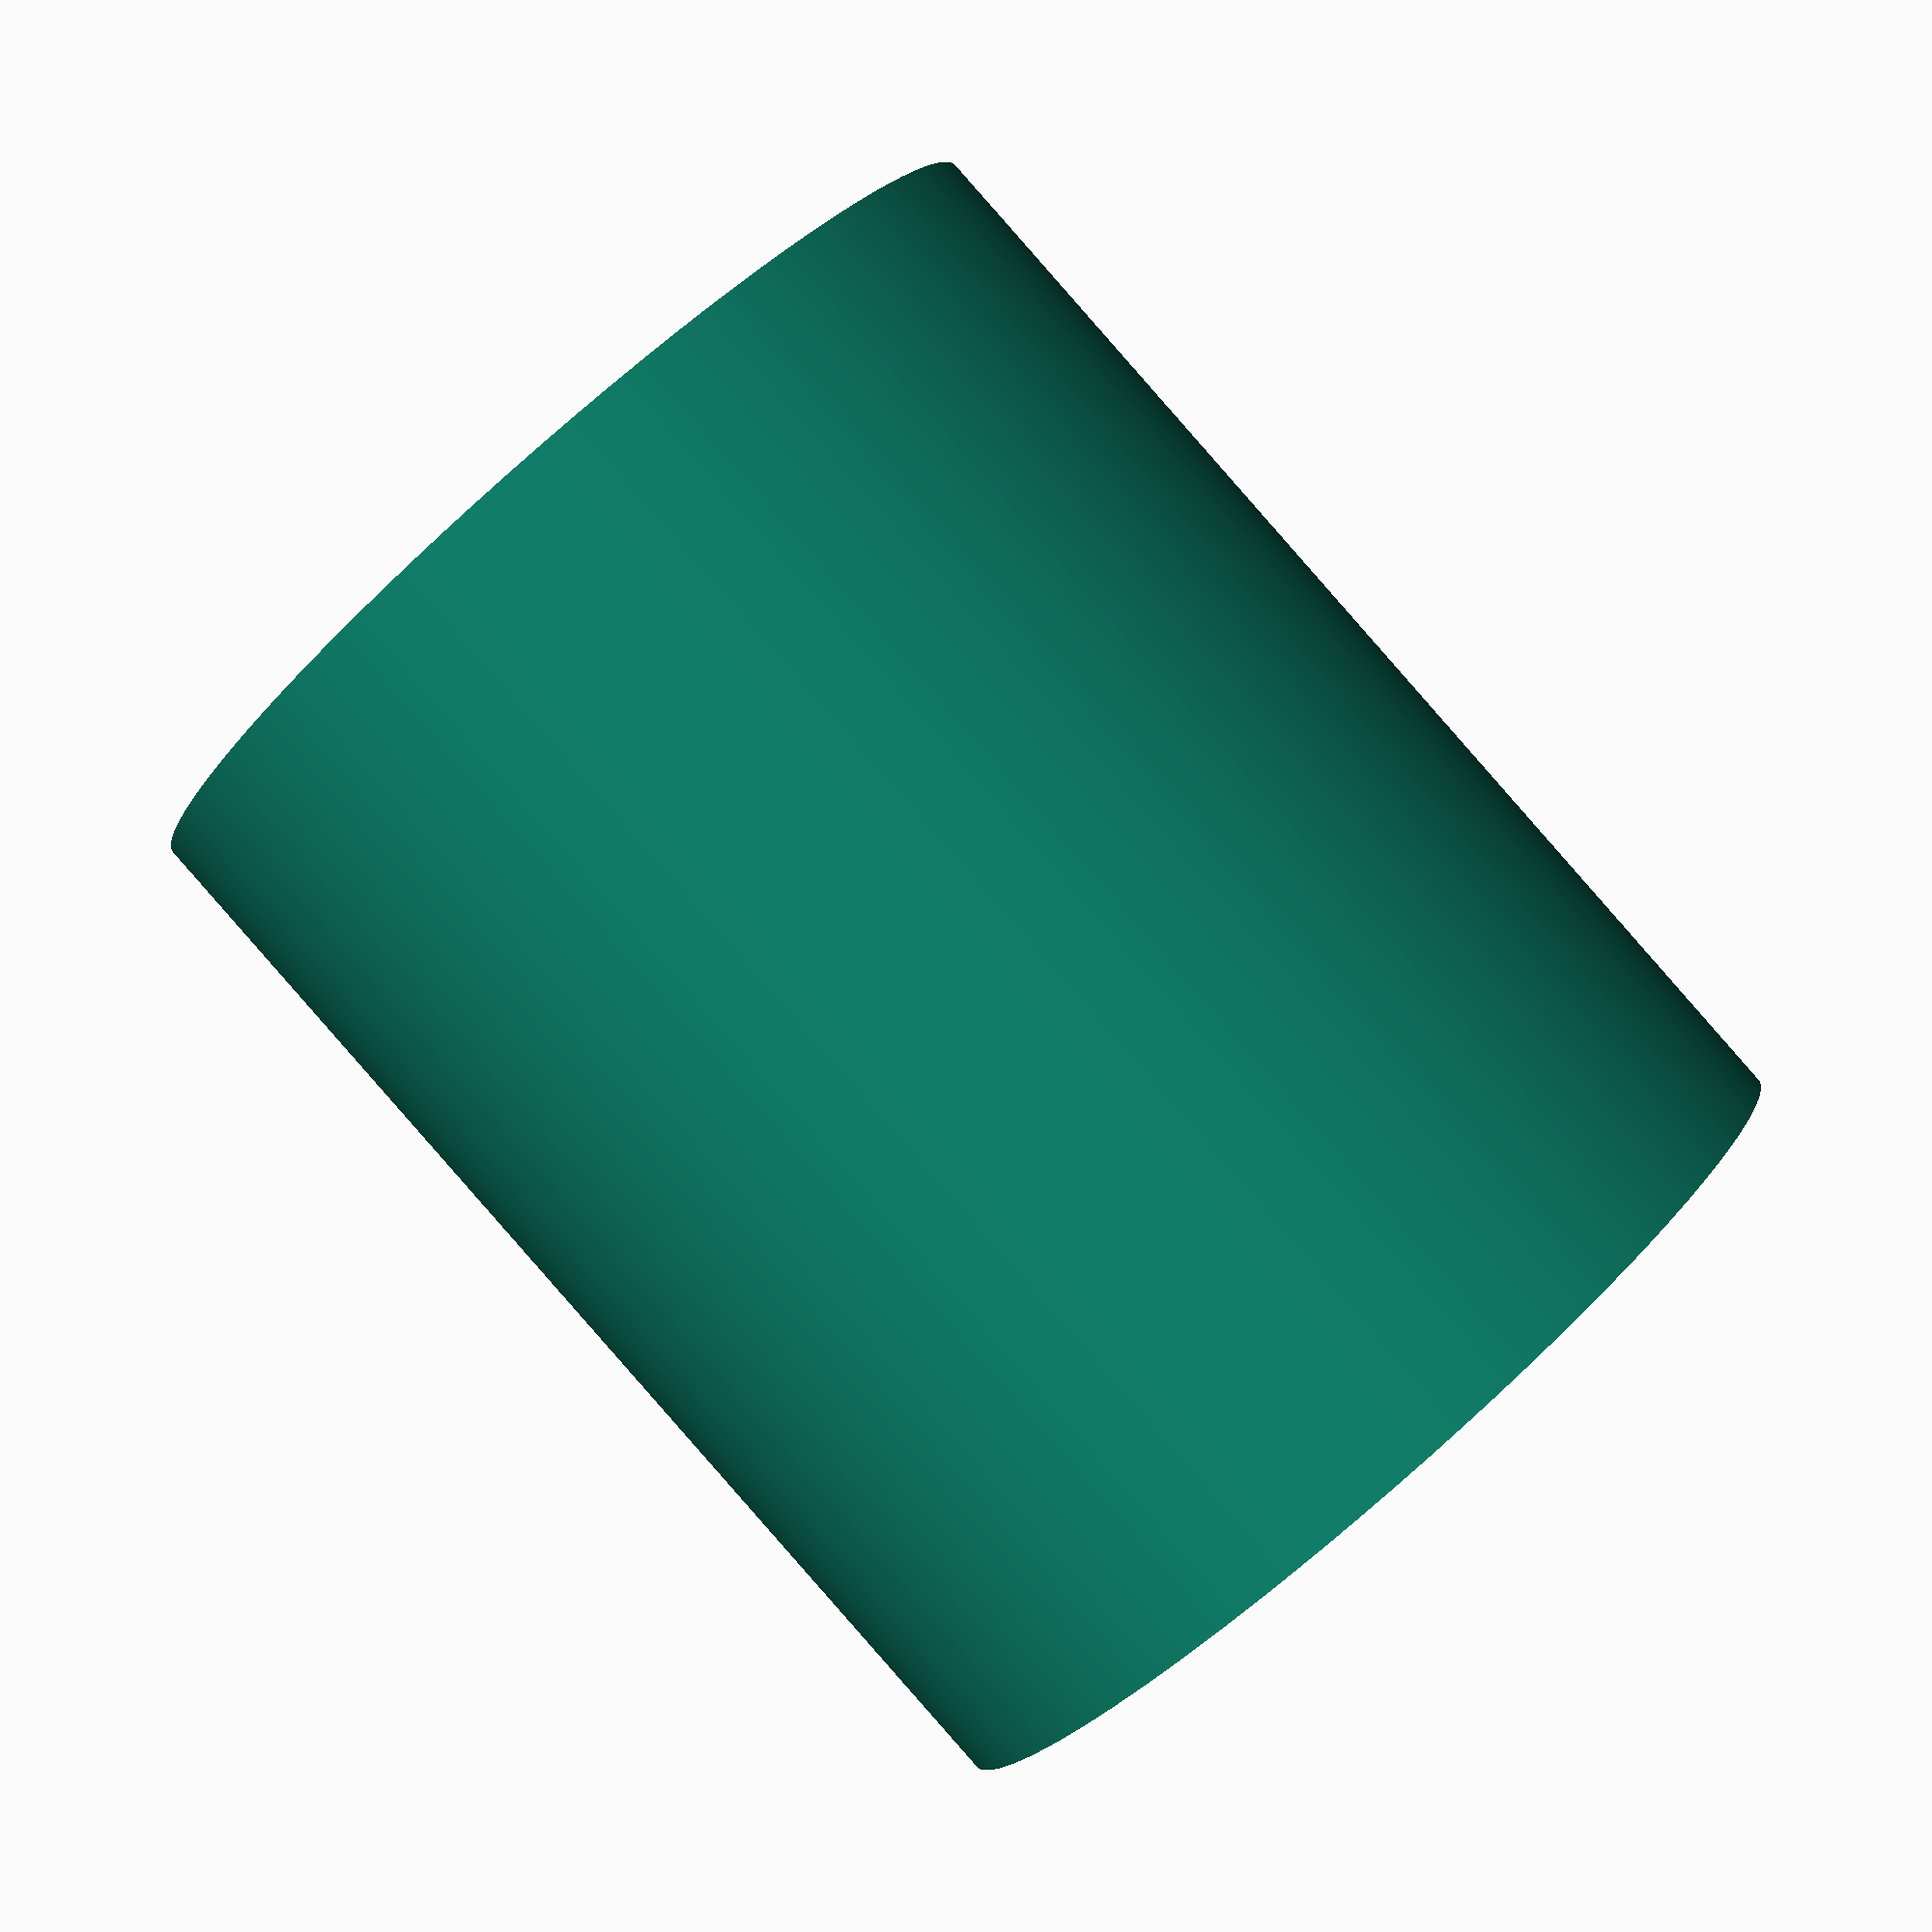
<openscad>
$fn=360;
height=25;
diameter=21.5;
wall_thick=2.0;
top_bed_depth=0;

difference() {
    cylinder(h=height, d=diameter);
    translate([0,0,height-top_bed_depth]) cylinder(d=diameter-wall_thick, h=top_bed_depth+1);
    translate([0,0,-1]) cylinder(h=height-top_bed_depth-wall_thick+1, d=diameter-wall_thick);
};

</openscad>
<views>
elev=89.8 azim=155.6 roll=221.3 proj=p view=wireframe
</views>
